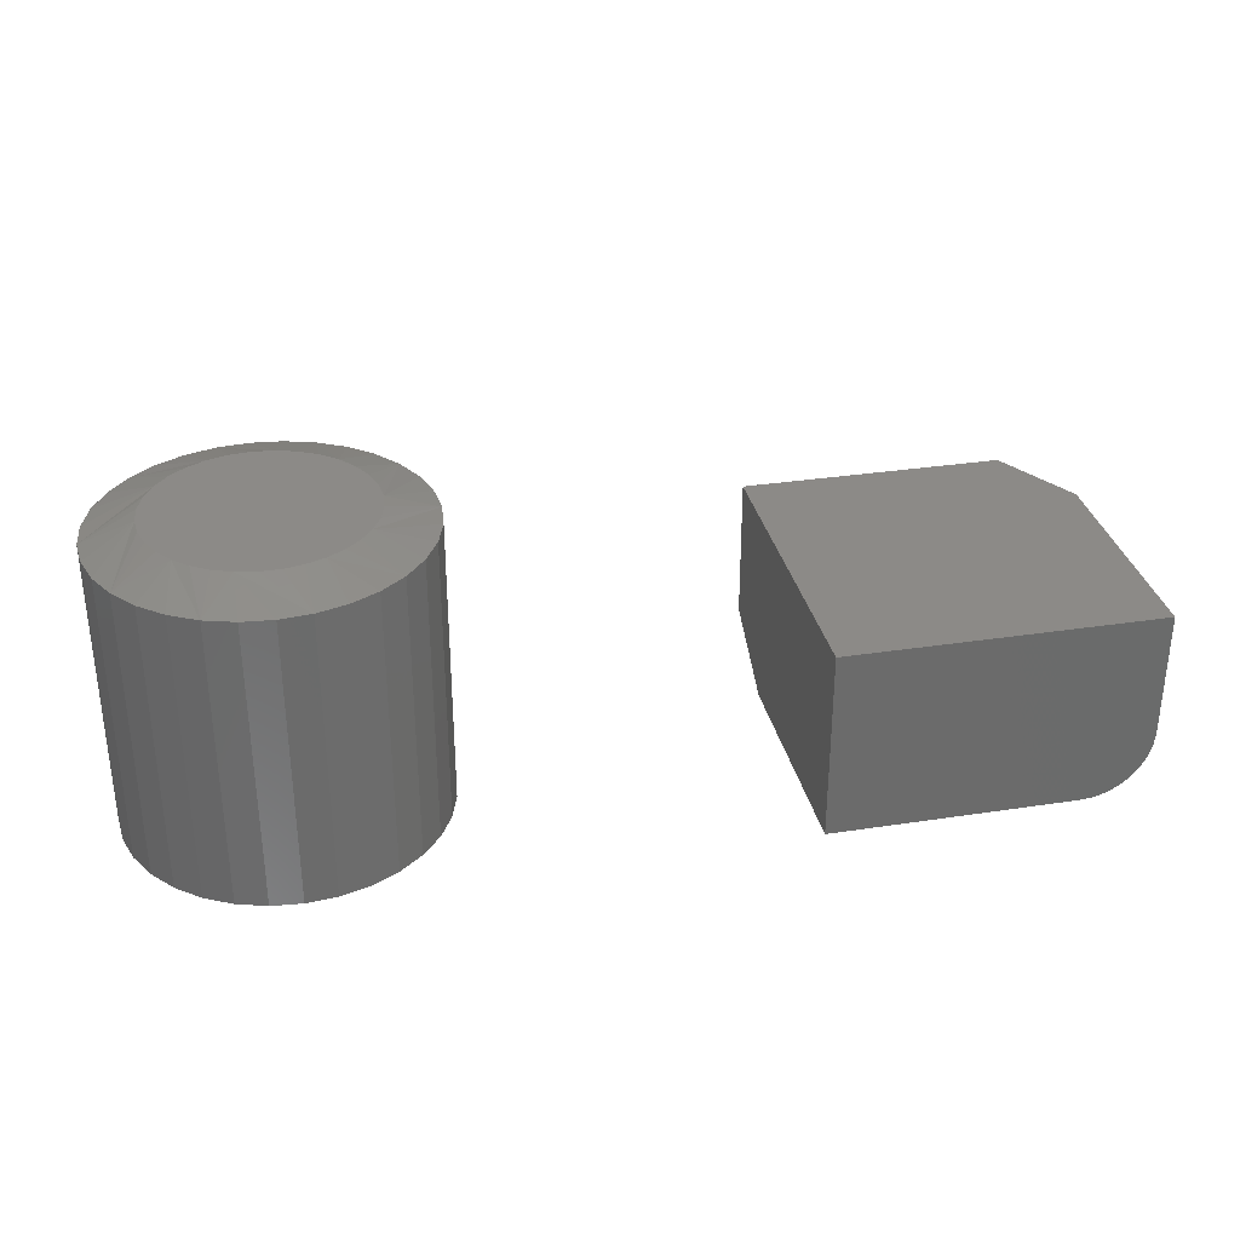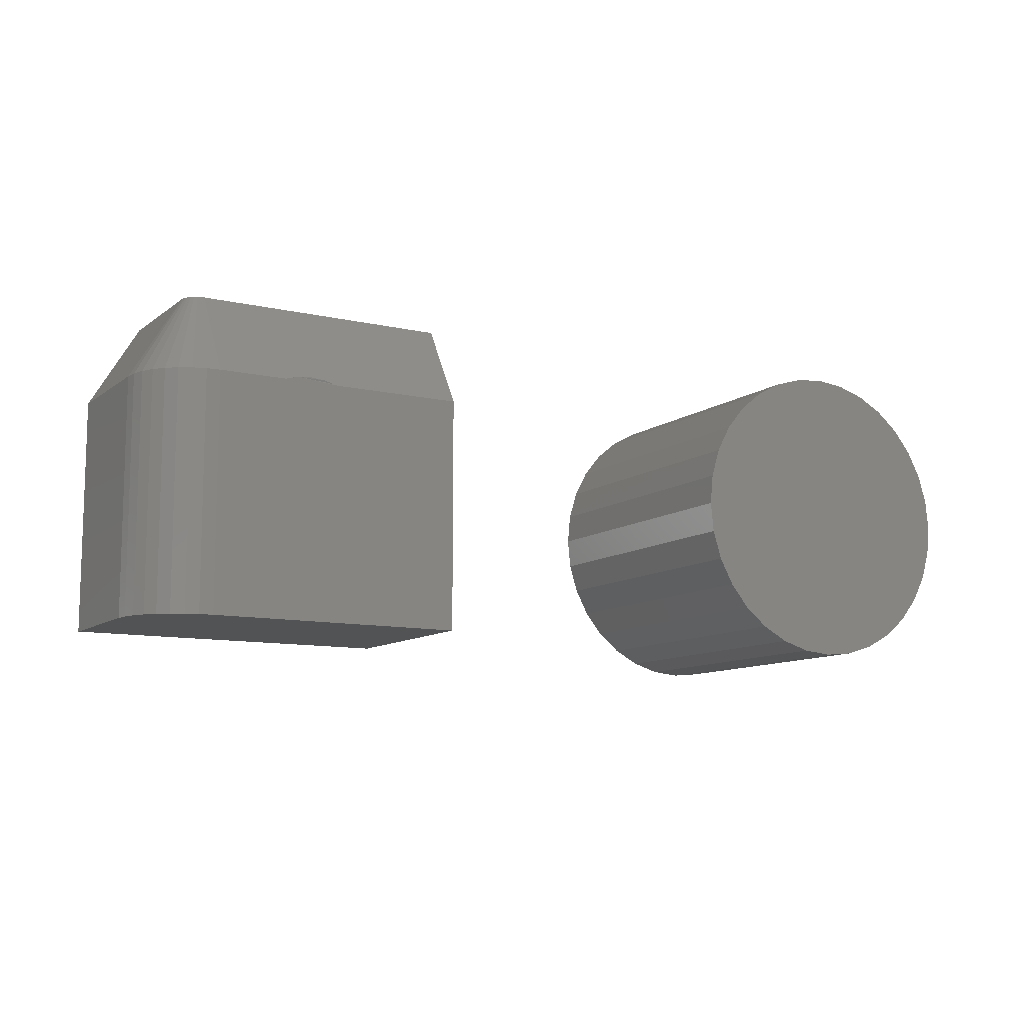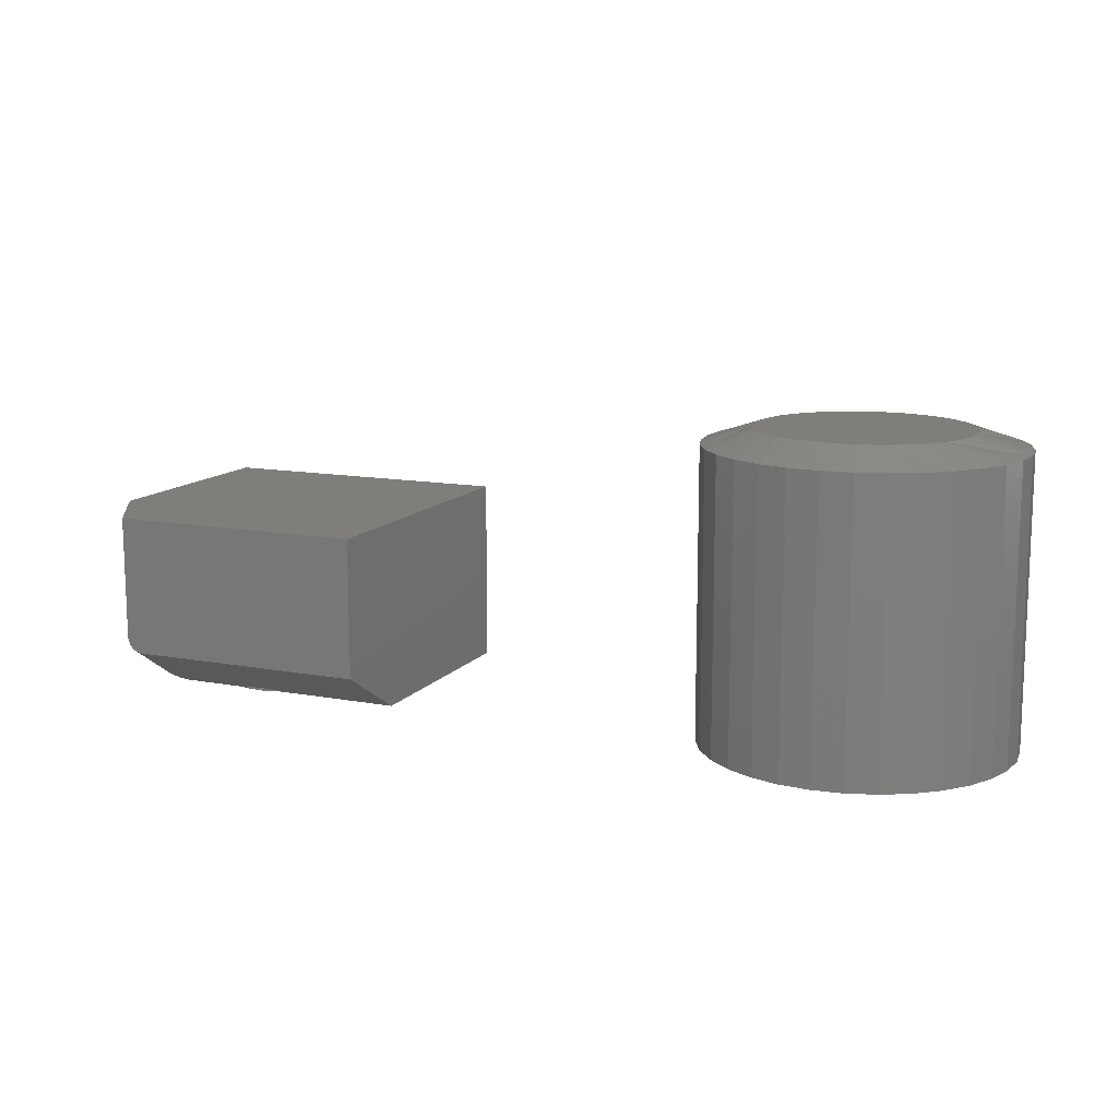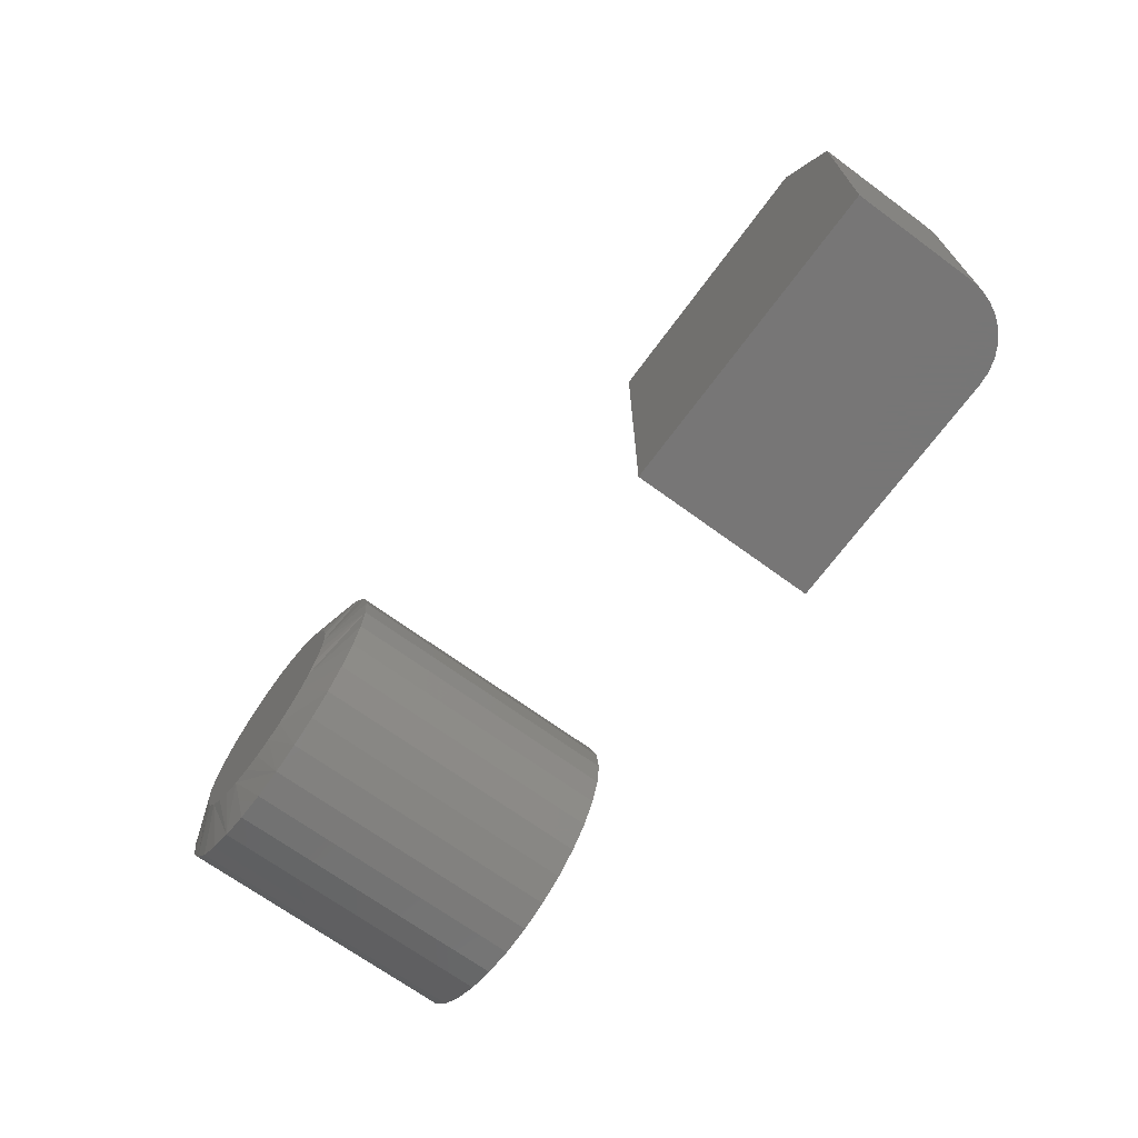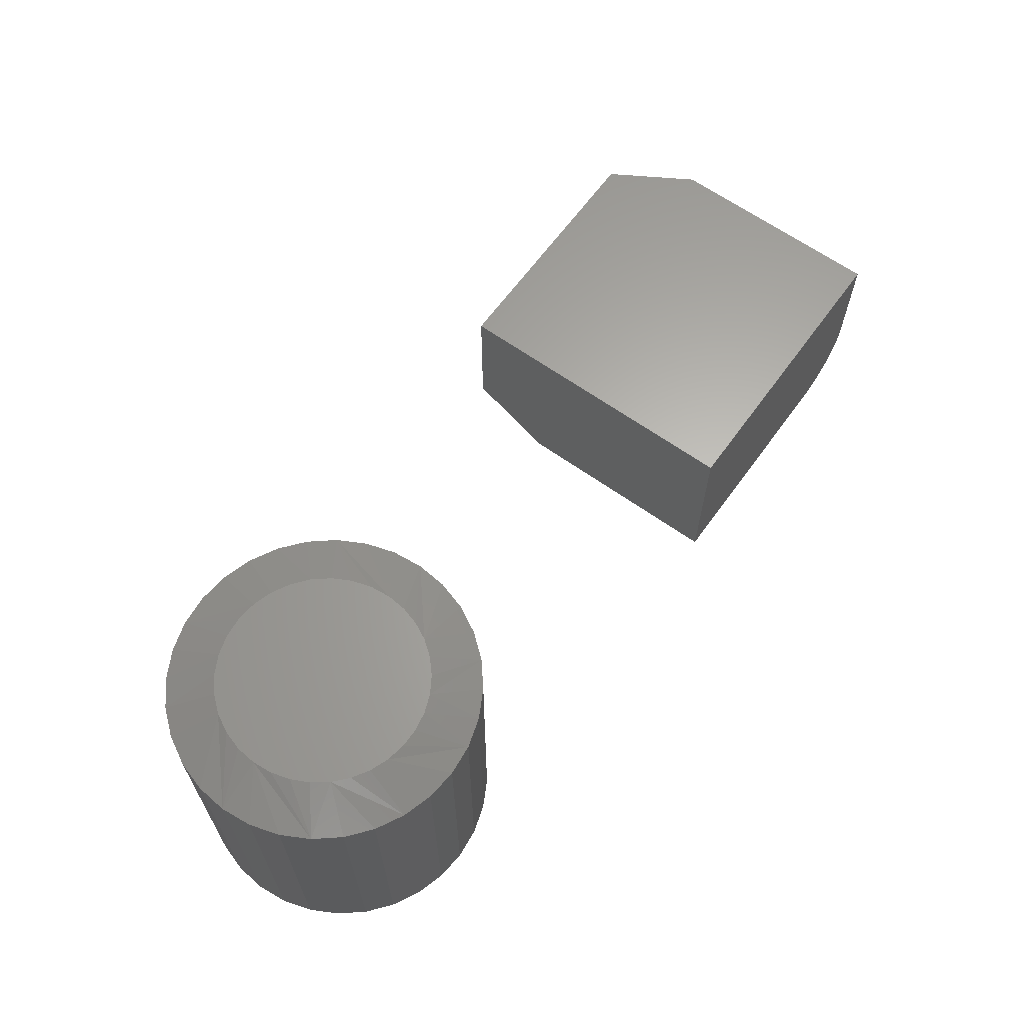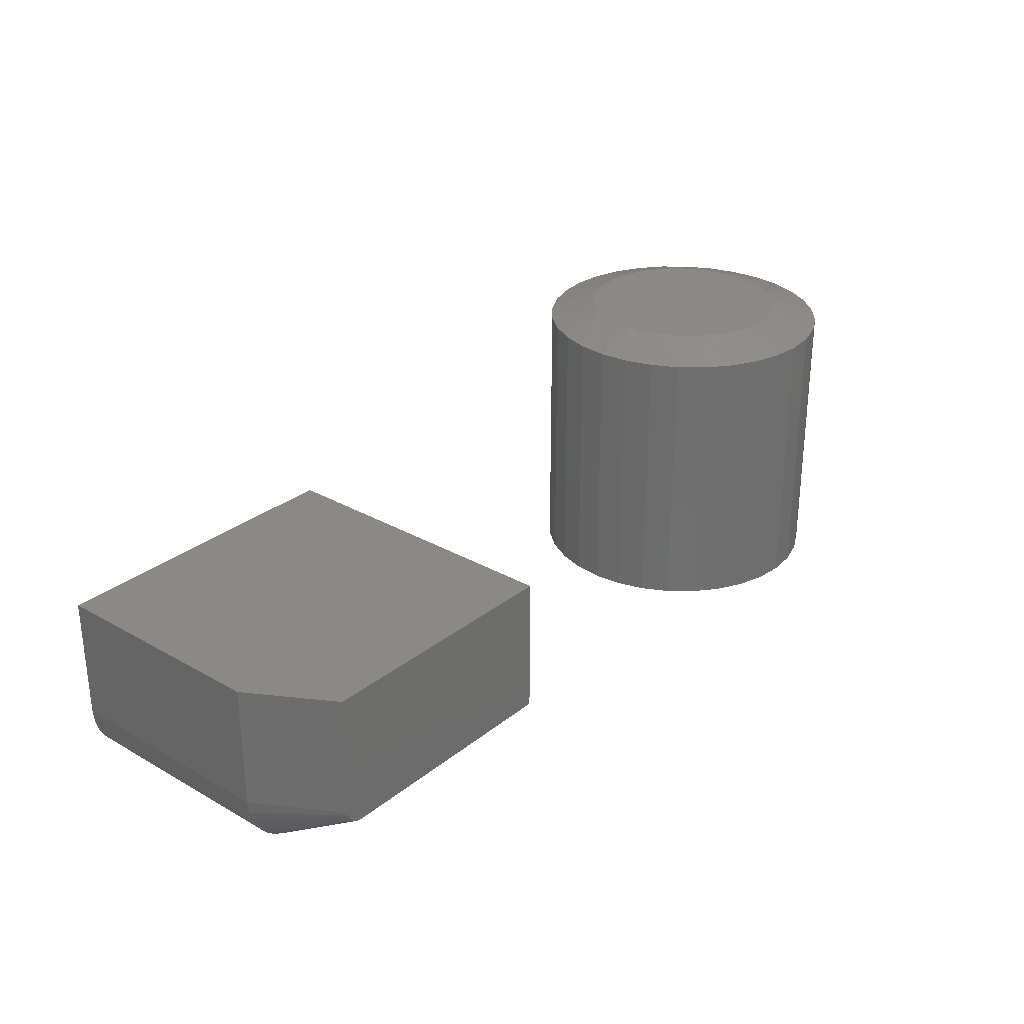
<metadata>
{"format":"stl","ext":"stl","renderer":"f3d","projection":"perspective","resolution":1024,"background":"white","views":[{"elev":32.2,"azim":-12.1,"up":"+Z"},{"elev":-10.4,"azim":149.9,"up":"+Y"},{"elev":12.4,"azim":-156.5,"up":"+Z"},{"elev":-69.0,"azim":53.8,"up":"+Y"},{"elev":63.9,"azim":-54.2,"up":"+Z"},{"elev":28.8,"azim":130.3,"up":"+Z"}]}
</metadata>
<code>
# stl→obj: 150 verts, 292 faces
v 0.5877 0.1468 0.1797
v 0.7327 0.06867 0.1797
v 0.6859 0.1468 0.1797
v 0.7327 0.001727 0.1797
v 0.5877 -0.1468 0.1797
v 0.7327 -0.1468 0.1797
v 0.4391 -0.1468 0.1797
v 0.4391 0.001727 0.1797
v 0.4391 0.1468 0.1797
v 0.5587 0.06867 0
v 0.562 0.06977 0.0006623
v 0.5962 0.07193 0
v 0.5709 0.07193 0
v 0.6084 0.06867 0
v 0.5836 0.07303 0
v 0.4391 0.001727 0
v 0.4391 0.06867 0
v 0.6702 0.06867 0
v 0.6702 -0.1468 0
v 0.5877 -0.1468 0
v 0.4391 -0.1468 0
v 0.5735 0.07233 0.002196
v 0.5853 0.073 0.002602
v 0.5932 0.07244 0.002262
v 0.6018 0.07081 0.001286
v 0.5877 0.1468 0.04688
v 0.6702 0.1468 0.04688
v 0.4391 0.1468 0.04688
v 0.7327 0.001727 0.0625
v 0.7315 -0.1468 0.05031
v 0.7327 0.06867 0.0625
v 0.7327 -0.1468 0.0625
v 0.6824 -0.1468 0.001201
v 0.6824 0.06867 0.001201
v 0.6941 -0.1468 0.004758
v 0.6941 0.06867 0.004758
v 0.705 -0.1468 0.01053
v 0.705 0.06867 0.01053
v 0.7144 -0.1468 0.01831
v 0.7144 0.06867 0.01831
v 0.7222 -0.1468 0.02778
v 0.7222 0.06867 0.02778
v 0.728 -0.1468 0.03858
v 0.728 0.06867 0.03858
v 0.7315 0.06867 0.05031
v 0.6859 0.1468 0.0625
v 0.6856 0.1468 0.05945
v 0.6847 0.1468 0.05652
v 0.6762 0.1468 0.04806
v 0.6733 0.1468 0.04718
v 0.6832 0.1468 0.05382
v 0.6813 0.1468 0.05145
v 0.6789 0.1468 0.04951
v -0.02173 0.09727 0.2891
v 0.01696 0.09727 0.2891
v -0.002385 0.09918 0.2891
v -0.04034 0.09163 0.2891
v 0.03557 0.09163 0.2891
v -0.05748 0.08246 0.2891
v 0.05272 0.08246 0.2891
v 0.05738 -0.07915 0.2891
v -0.04659 -0.08878 0.2891
v 0.04182 -0.08878 0.2891
v -0.02953 -0.09539 0.2891
v 0.02476 -0.09539 0.2891
v -0.01154 -0.09875 0.2891
v 0.006766 -0.09875 0.2891
v 0.06774 0.07013 0.2891
v -0.07251 0.07013 0.2891
v 0.08008 0.0551 0.2891
v -0.08485 0.0551 0.2891
v 0.08924 0.03795 0.2891
v -0.09401 0.03795 0.2891
v 0.09489 0.01935 0.2891
v -0.09966 0.01935 0.2891
v 0.09679 -5.647e-17 0.2891
v -0.1016 2.649e-07 0.2891
v 0.0951 -0.01822 0.2891
v -0.09987 -0.01822 0.2891
v 0.0901 -0.03583 0.2891
v -0.09487 -0.03583 0.2891
v 0.08194 -0.05221 0.2891
v -0.08671 -0.05221 0.2891
v 0.07091 -0.06682 0.2891
v -0.07568 -0.06682 0.2891
v -0.06215 -0.07915 0.2891
v 0.1437 0 0
v 0.1437 -3.577e-17 0.2734
v 0.1409 -0.02849 0
v 0.1409 -0.02849 0.2734
v 0.1326 -0.05589 0
v 0.1326 -0.05589 0.2734
v 0.1191 -0.08114 0
v 0.1191 -0.08114 0.2734
v 0.1009 -0.1033 0
v 0.1009 -0.1033 0.2734
v 0.07876 -0.1214 0
v 0.07876 -0.1214 0.2734
v 0.05351 -0.1349 0
v 0.05351 -0.1349 0.2734
v 0.02611 -0.1432 0
v 0.02611 -0.1432 0.2734
v -0.002385 -0.1461 0
v -0.002385 -0.1461 0.2734
v -0.03088 -0.1432 0
v -0.03088 -0.1432 0.2734
v -0.05828 -0.1349 0
v -0.05828 -0.1349 0.2734
v -0.08353 -0.1214 0
v -0.08353 -0.1214 0.2734
v -0.1057 -0.1033 0
v -0.1057 -0.1033 0.2734
v -0.1238 -0.08114 0
v -0.1238 -0.08114 0.2734
v -0.1373 -0.05589 0
v -0.1373 -0.05589 0.2734
v -0.1456 -0.02849 0
v -0.1456 -0.02849 0.2734
v -0.1484 1.789e-17 0
v -0.1484 1.789e-17 0.2734
v -0.1456 0.02849 0
v -0.1456 0.02849 0.2734
v -0.1373 0.05589 0
v -0.1373 0.05589 0.2734
v -0.1238 0.08114 0
v -0.1238 0.08114 0.2734
v -0.1057 0.1033 0
v -0.1057 0.1033 0.2734
v -0.08353 0.1214 0
v -0.08353 0.1214 0.2734
v -0.05828 0.1349 0
v -0.05828 0.1349 0.2734
v -0.03088 0.1432 0
v -0.03088 0.1432 0.2734
v -0.002385 0.1461 0
v -0.002385 0.1461 0.2734
v 0.02611 0.1432 0
v 0.02611 0.1432 0.2734
v 0.05351 0.1349 0
v 0.05351 0.1349 0.2734
v 0.07876 0.1214 0
v 0.07876 0.1214 0.2734
v 0.1009 0.1033 0
v 0.1009 0.1033 0.2734
v 0.1191 0.08114 0
v 0.1191 0.08114 0.2734
v 0.1326 0.05589 0
v 0.1326 0.05589 0.2734
v 0.1409 0.02849 0
v 0.1409 0.02849 0.2734
f 1 2 3
f 4 5 6
f 7 5 8
f 8 5 4
f 8 4 9
f 9 4 2
f 9 2 1
f 10 11 12
f 13 12 11
f 12 14 10
f 15 12 13
f 16 17 10
f 16 10 14
f 16 14 18
f 16 18 19
f 16 19 20
f 16 20 21
f 22 13 11
f 15 13 22
f 22 23 15
f 15 23 24
f 15 24 12
f 12 24 25
f 14 12 25
f 26 27 18
f 26 18 14
f 26 14 25
f 26 25 24
f 26 24 23
f 26 23 22
f 26 22 28
f 28 22 11
f 28 11 10
f 28 10 17
f 29 30 31
f 29 32 30
f 19 18 33
f 33 18 34
f 33 34 35
f 35 34 36
f 35 36 37
f 37 36 38
f 37 38 39
f 39 38 40
f 39 40 41
f 41 40 42
f 41 42 43
f 43 42 44
f 43 44 30
f 30 44 45
f 30 45 31
f 46 47 48
f 1 3 49
f 1 49 50
f 1 50 27
f 1 27 26
f 3 46 48
f 3 48 51
f 3 51 52
f 3 52 53
f 3 53 49
f 4 29 2
f 2 29 31
f 16 8 17
f 17 8 9
f 17 9 28
f 1 26 9
f 9 26 28
f 46 3 31
f 31 3 2
f 27 50 18
f 50 34 18
f 31 45 46
f 45 47 46
f 45 44 48
f 47 45 48
f 44 42 51
f 48 44 51
f 42 40 52
f 51 42 52
f 40 38 53
f 52 40 53
f 38 36 49
f 53 38 49
f 50 36 34
f 49 36 50
f 6 32 4
f 4 32 29
f 6 5 20
f 6 20 19
f 6 19 33
f 6 33 35
f 6 35 37
f 6 37 39
f 6 39 41
f 6 41 43
f 6 43 30
f 6 30 32
f 8 16 7
f 7 16 21
f 7 21 5
f 5 21 20
f 54 55 56
f 55 54 57
f 55 57 58
f 58 57 59
f 58 59 60
f 61 62 63
f 63 62 64
f 63 64 65
f 65 64 66
f 65 66 67
f 60 59 68
f 68 59 69
f 68 69 70
f 70 69 71
f 70 71 72
f 72 71 73
f 72 73 74
f 74 73 75
f 74 75 76
f 76 75 77
f 76 77 78
f 78 77 79
f 78 79 80
f 80 79 81
f 80 81 82
f 82 81 83
f 82 83 84
f 84 83 85
f 84 85 61
f 61 85 86
f 61 86 62
f 87 88 89
f 89 88 90
f 89 90 91
f 91 90 92
f 91 92 93
f 93 92 94
f 93 94 95
f 95 94 96
f 95 96 97
f 97 96 98
f 97 98 99
f 99 98 100
f 99 100 101
f 101 100 102
f 101 102 103
f 103 102 104
f 103 104 105
f 105 104 106
f 105 106 107
f 107 106 108
f 107 108 109
f 109 108 110
f 109 110 111
f 111 110 112
f 111 112 113
f 113 112 114
f 113 114 115
f 115 114 116
f 115 116 117
f 117 116 118
f 117 118 119
f 119 118 120
f 119 120 121
f 121 120 122
f 121 122 123
f 123 122 124
f 123 124 125
f 125 124 126
f 125 126 127
f 127 126 128
f 127 128 129
f 129 128 130
f 129 130 131
f 131 130 132
f 131 132 133
f 133 132 134
f 133 134 135
f 135 134 136
f 135 136 137
f 137 136 138
f 137 138 139
f 139 138 140
f 139 140 141
f 141 140 142
f 141 142 143
f 143 142 144
f 143 144 145
f 145 144 146
f 145 146 147
f 147 146 148
f 147 148 149
f 149 148 150
f 149 150 87
f 87 150 88
f 142 140 68
f 72 146 70
f 146 72 74
f 136 134 55
f 60 140 58
f 60 68 140
f 130 128 57
f 56 134 54
f 56 55 134
f 124 122 71
f 59 128 69
f 59 57 128
f 120 77 75
f 120 75 73
f 120 73 71
f 120 71 122
f 76 88 150
f 76 150 148
f 76 148 146
f 76 146 74
f 142 68 144
f 144 68 70
f 144 70 146
f 136 55 138
f 138 55 58
f 138 58 140
f 130 57 132
f 132 57 54
f 132 54 134
f 124 71 126
f 126 71 69
f 126 69 128
f 110 108 85
f 112 110 85
f 104 102 64
f 106 104 64
f 64 108 106
f 62 108 64
f 108 62 86
f 86 85 108
f 98 96 63
f 63 100 98
f 65 100 63
f 65 102 100
f 67 102 65
f 102 67 66
f 66 64 102
f 92 90 82
f 61 96 84
f 61 63 96
f 114 112 85
f 114 85 83
f 114 83 81
f 114 81 79
f 114 79 77
f 88 76 78
f 88 78 80
f 88 80 82
f 88 82 90
f 77 120 118
f 77 118 116
f 77 116 114
f 92 82 94
f 94 82 84
f 94 84 96
f 135 137 133
f 131 133 137
f 139 131 137
f 101 105 99
f 103 105 101
f 105 107 99
f 99 107 109
f 99 109 97
f 97 109 111
f 97 111 95
f 95 111 113
f 95 113 93
f 93 113 115
f 93 115 91
f 91 115 117
f 91 117 89
f 89 117 119
f 89 119 87
f 87 119 121
f 87 121 149
f 149 121 123
f 149 123 147
f 147 123 125
f 147 125 145
f 145 125 127
f 145 127 143
f 143 127 129
f 143 129 141
f 141 129 131
f 141 131 139

</code>
